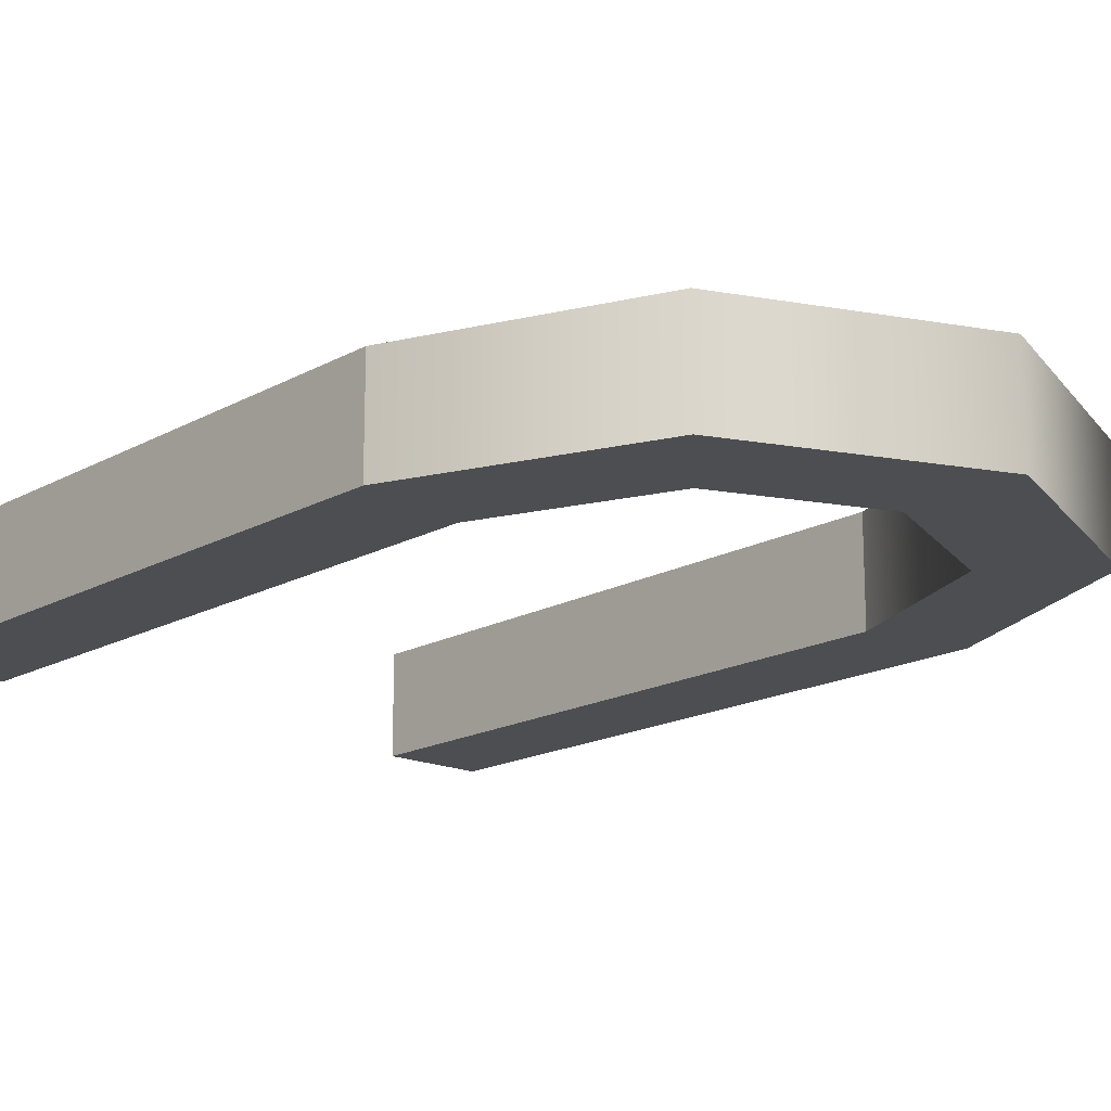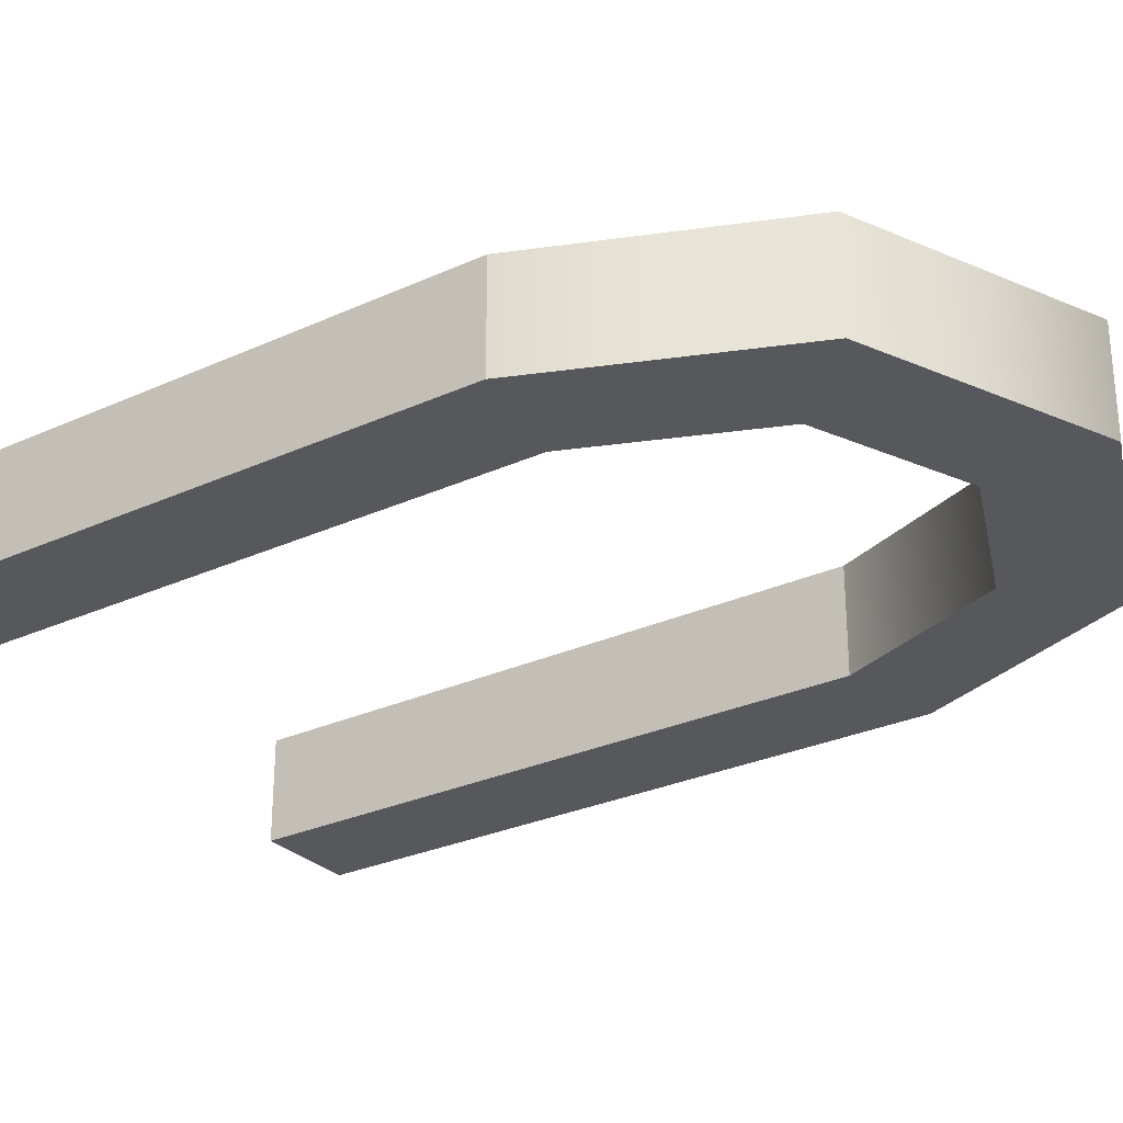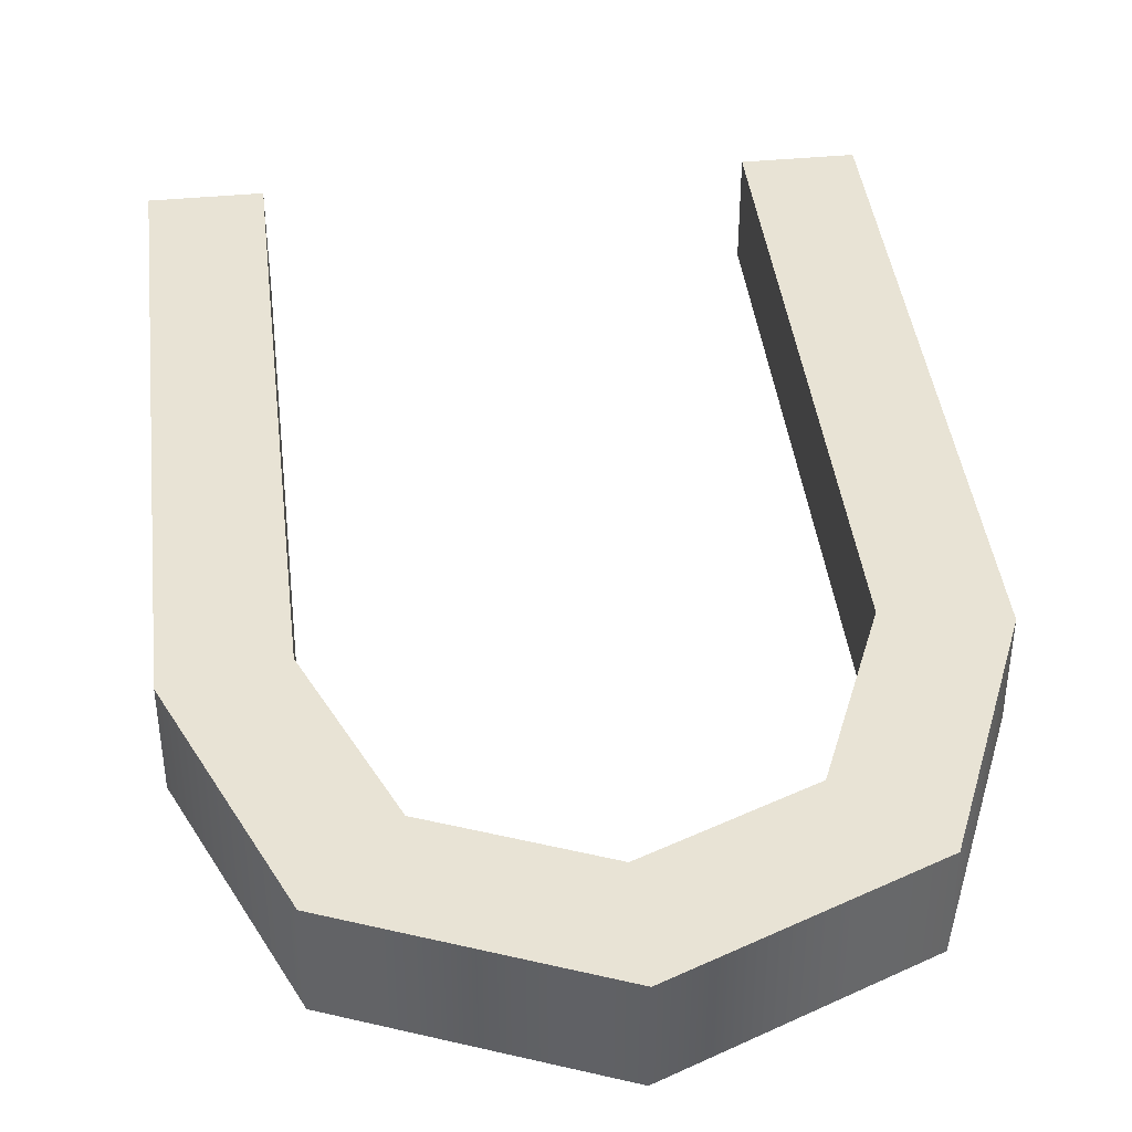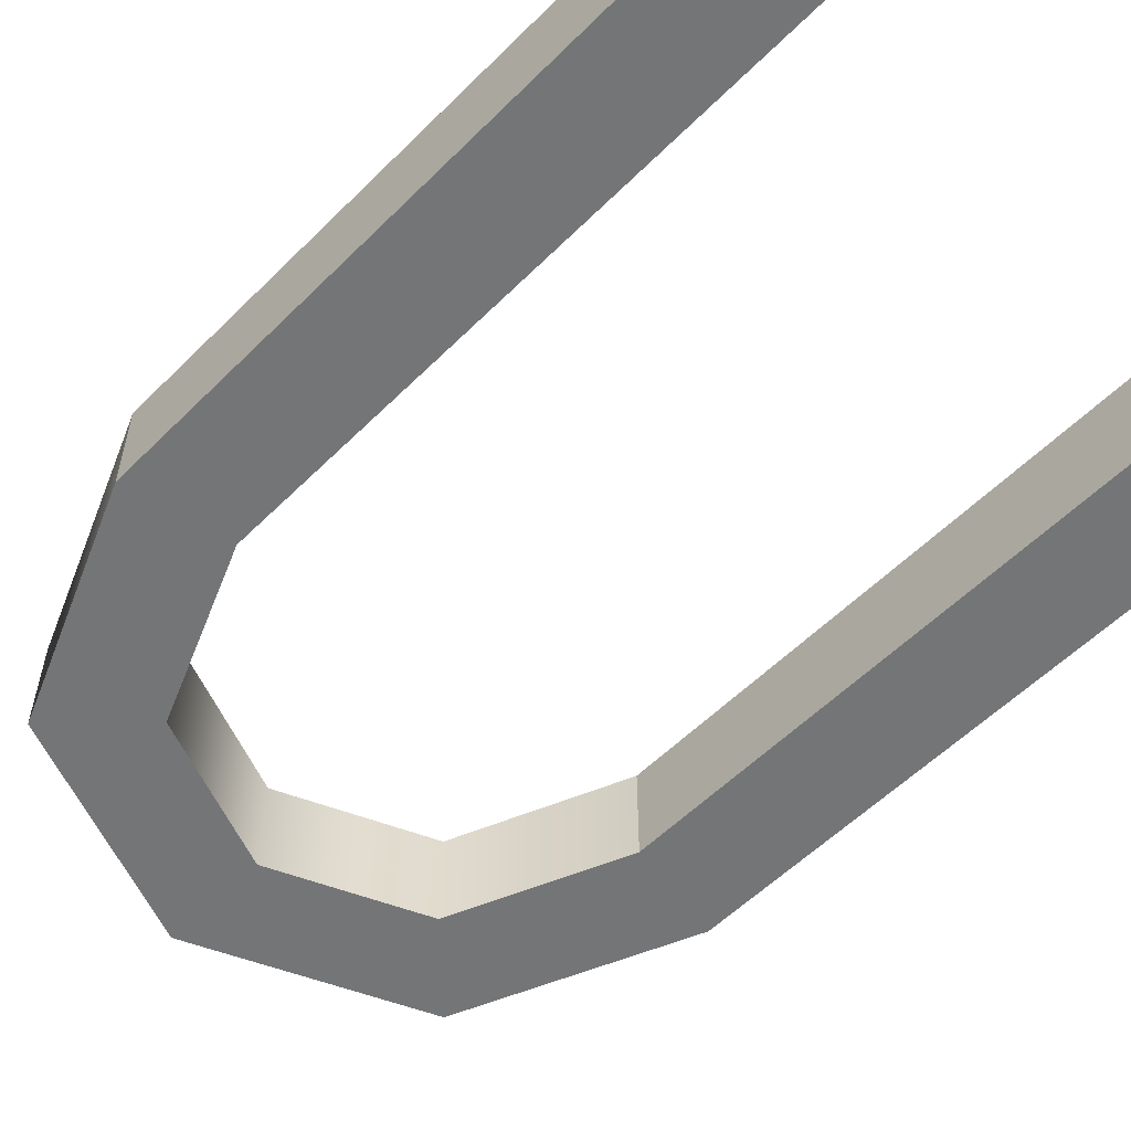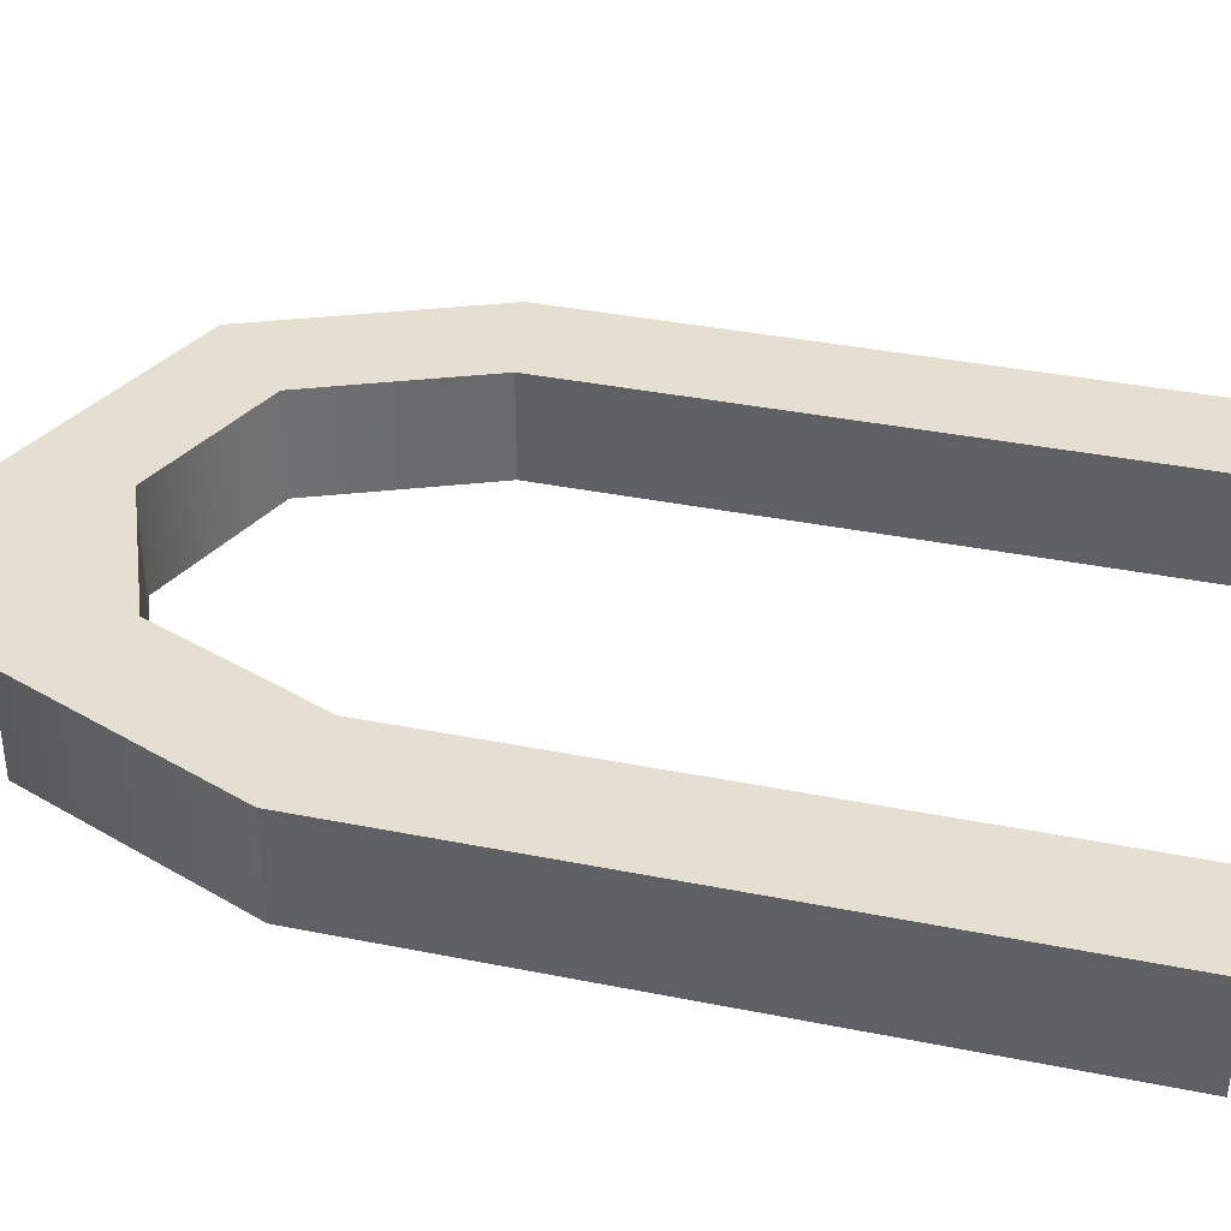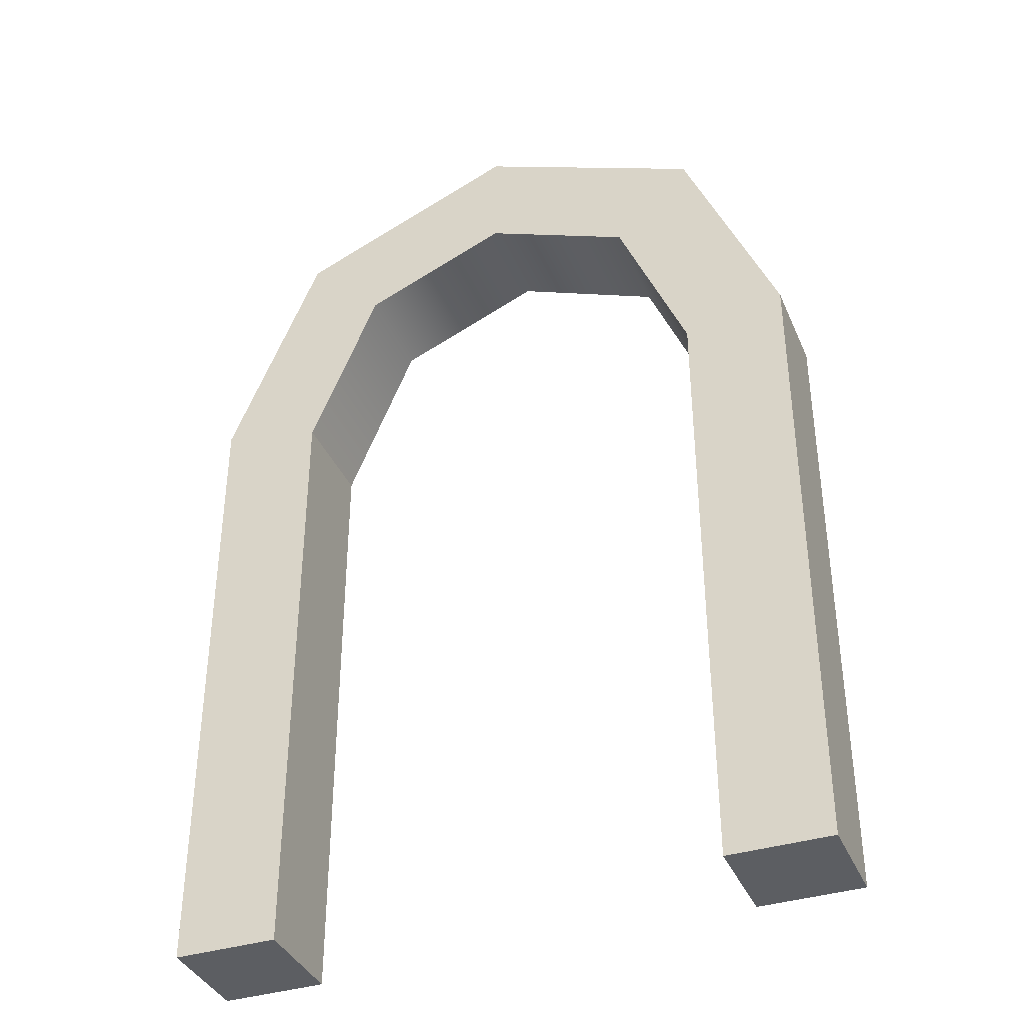
<metadata>
{"format":"obj","ext":"obj","renderer":"f3d","projection":"perspective","resolution":1024,"background":"white","views":[{"elev":-17.0,"azim":137.9,"up":"+Z"},{"elev":-28.5,"azim":124.5,"up":"+Z"},{"elev":41.3,"azim":173.3,"up":"+Z"},{"elev":-56.4,"azim":-44.1,"up":"+Z"},{"elev":37.5,"azim":-75.6,"up":"+Z"},{"elev":-37.8,"azim":-158.4,"up":"+Y"}]}
</metadata>
<code>
g window-brown-round-top
v -0.1562 0 7.19e-13 1 1 1
v -0.1062 5.64e-16 6.042e-13 1 1 1
v -0.1562 0.31 7.19e-13 1 1 1
v -0.1062 0.3001 6.042e-13 1 1 1
v -0.07222 0.3822 5.248e-13 1 1 1
v -0.1105 0.4205 6.122e-13 1 1 1
v 7.609e-10 0.4121 3.588e-13 1 1 1
v 0.1105 0.4205 1.04e-13 1 1 1
v 1.164e-09 0.4662 3.588e-13 1 1 1
v 0.07222 0.3822 1.92e-13 1 1 1
v 0.1562 0.31 0 1 1 1
v 0.1062 0.3001 1.148e-13 1 1 1
v 0.1062 5.64e-16 1.148e-13 1 1 1
v 0.1562 0 0 1 1 1
v 1.164e-09 0.4662 0.05 1 1 1
v -0.1105 0.4205 0.05 1 1 1
v -0.1562 4.512e-17 0.05 1 1 1
v -0.1562 0.31 0.05 1 1 1
v 0.1105 0.4205 0.05 1 1 1
v 0.1562 4.512e-17 0.05 1 1 1
v 0.1062 6.091e-16 0.05 1 1 1
v 7.61e-10 0.4121 0.05 1 1 1
v -0.07222 0.3822 0.05 1 1 1
v 0.1062 0.3001 0.05 1 1 1
v 0.1562 0.31 0.05 1 1 1
v -0.1062 0.3001 0.05 1 1 1
v -0.1062 6.091e-16 0.05 1 1 1
v 0.07222 0.3822 0.05 1 1 1
f 3 2 1
f 2 3 4
f 4 3 5
f 5 3 6
f 5 6 7
f 7 6 8
f 8 6 9
f 8 10 7
f 11 10 8
f 11 12 10
f 11 13 12
f 13 11 14
f 9 16 15
f 16 9 6
f 17 3 1
f 3 17 18
f 8 15 19
f 15 8 9
f 21 14 20
f 14 21 13
f 23 7 22
f 7 23 5
f 21 12 13
f 12 21 24
f 25 14 11
f 14 25 20
f 23 4 5
f 4 23 26
f 3 16 6
f 16 3 18
f 26 2 4
f 2 26 27
f 8 25 11
f 25 8 19
f 25 21 20
f 21 25 24
f 24 25 28
f 28 25 19
f 28 19 22
f 16 22 19
f 16 19 15
f 16 23 22
f 18 23 16
f 18 26 23
f 18 27 26
f 27 18 17
f 22 10 28
f 10 22 7
f 24 10 12
f 10 24 28
f 17 2 27
f 2 17 1
g window-brown-round-top
f 3 2 1
f 2 3 4
f 4 3 5
f 5 3 6
f 5 6 7
f 7 6 8
f 8 6 9
f 8 10 7
f 11 10 8
f 11 12 10
f 11 13 12
f 13 11 14
f 9 16 15
f 16 9 6
f 17 3 1
f 3 17 18
f 8 15 19
f 15 8 9
f 21 14 20
f 14 21 13
f 23 7 22
f 7 23 5
f 21 12 13
f 12 21 24
f 25 14 11
f 14 25 20
f 23 4 5
f 4 23 26
f 3 16 6
f 16 3 18
f 26 2 4
f 2 26 27
f 8 25 11
f 25 8 19
f 25 21 20
f 21 25 24
f 24 25 28
f 28 25 19
f 28 19 22
f 16 22 19
f 16 19 15
f 16 23 22
f 18 23 16
f 18 26 23
f 18 27 26
f 27 18 17
f 22 10 28
f 10 22 7
f 24 10 12
f 10 24 28
f 17 2 27
f 2 17 1

</code>
